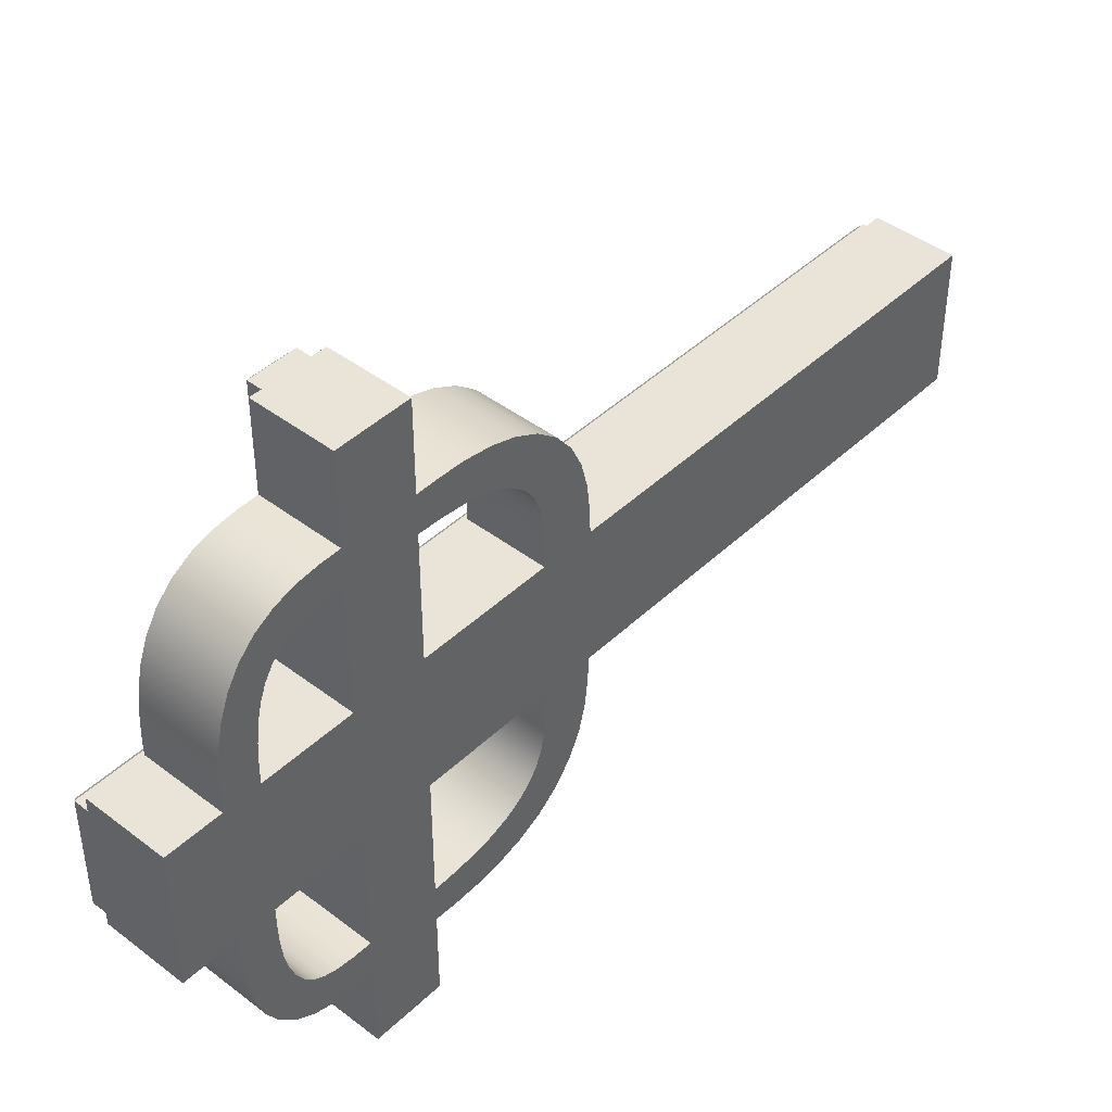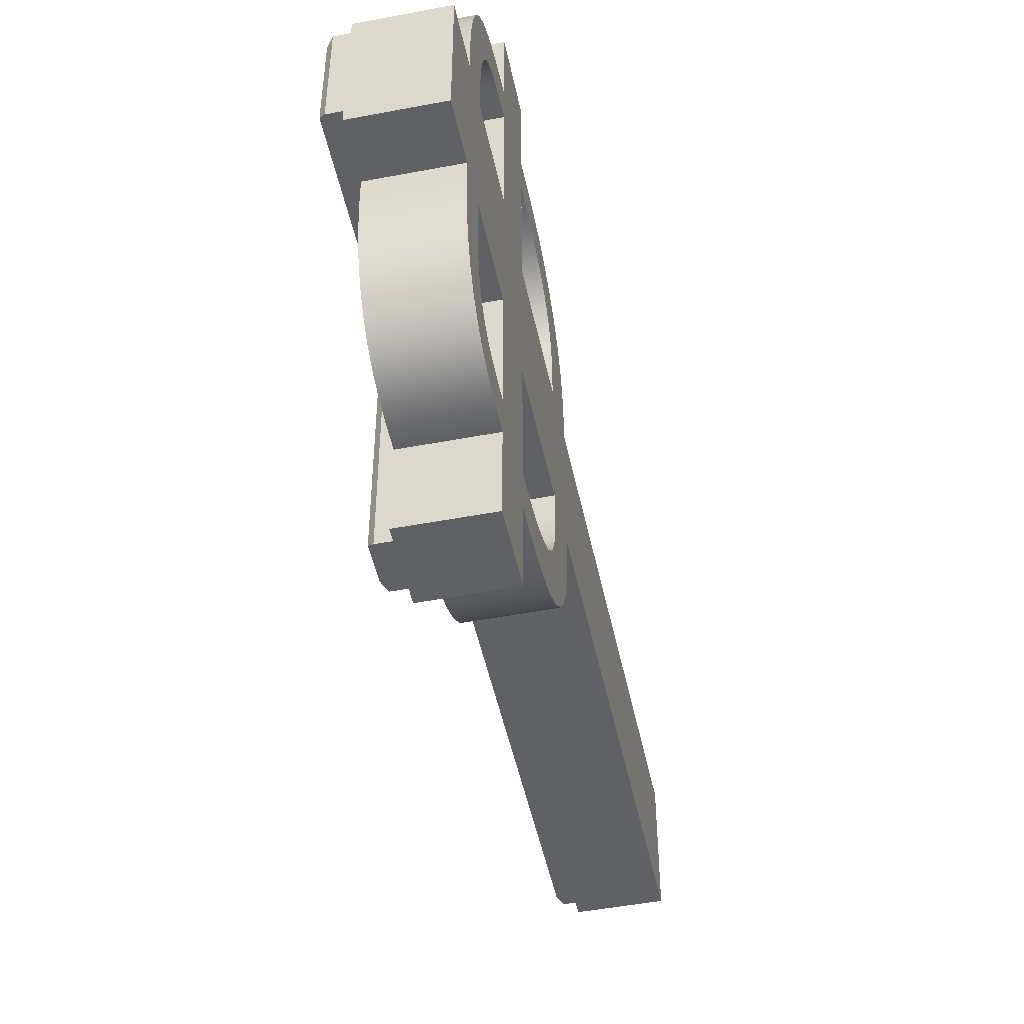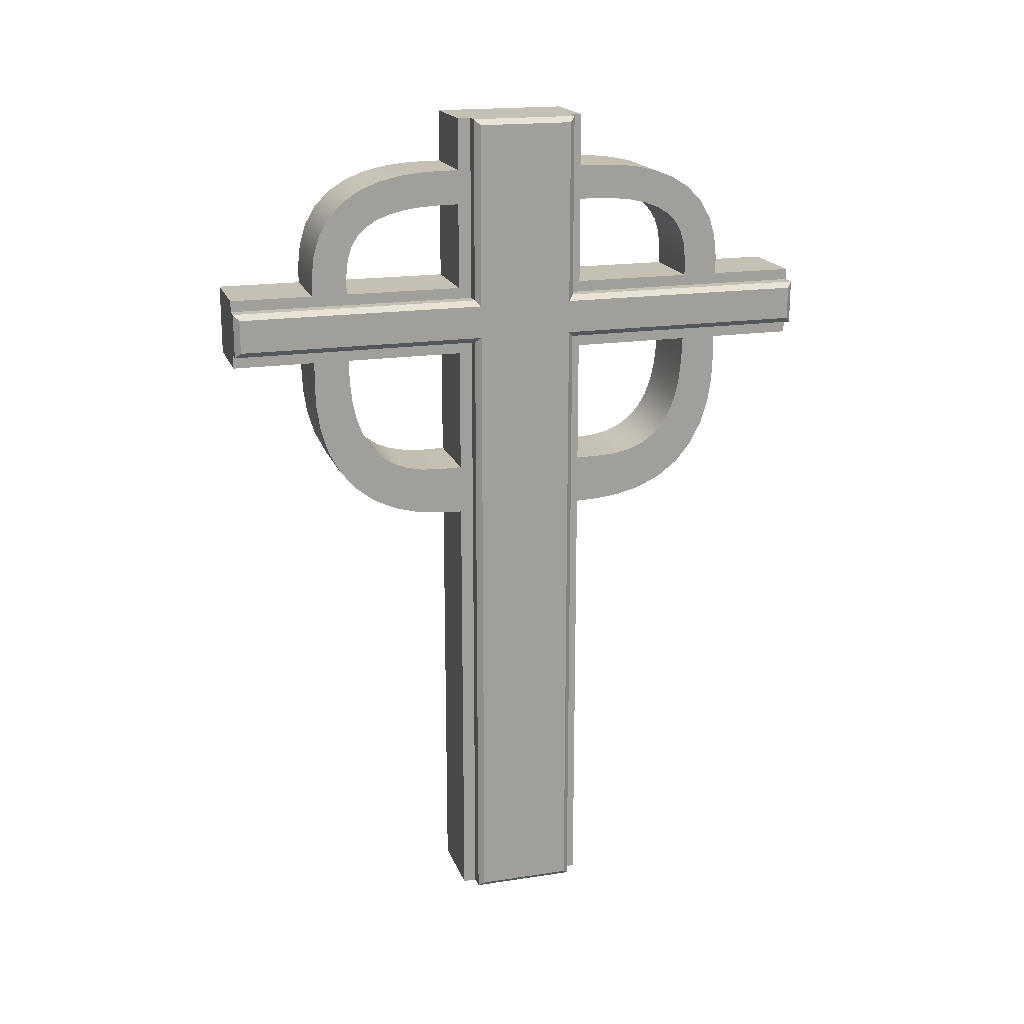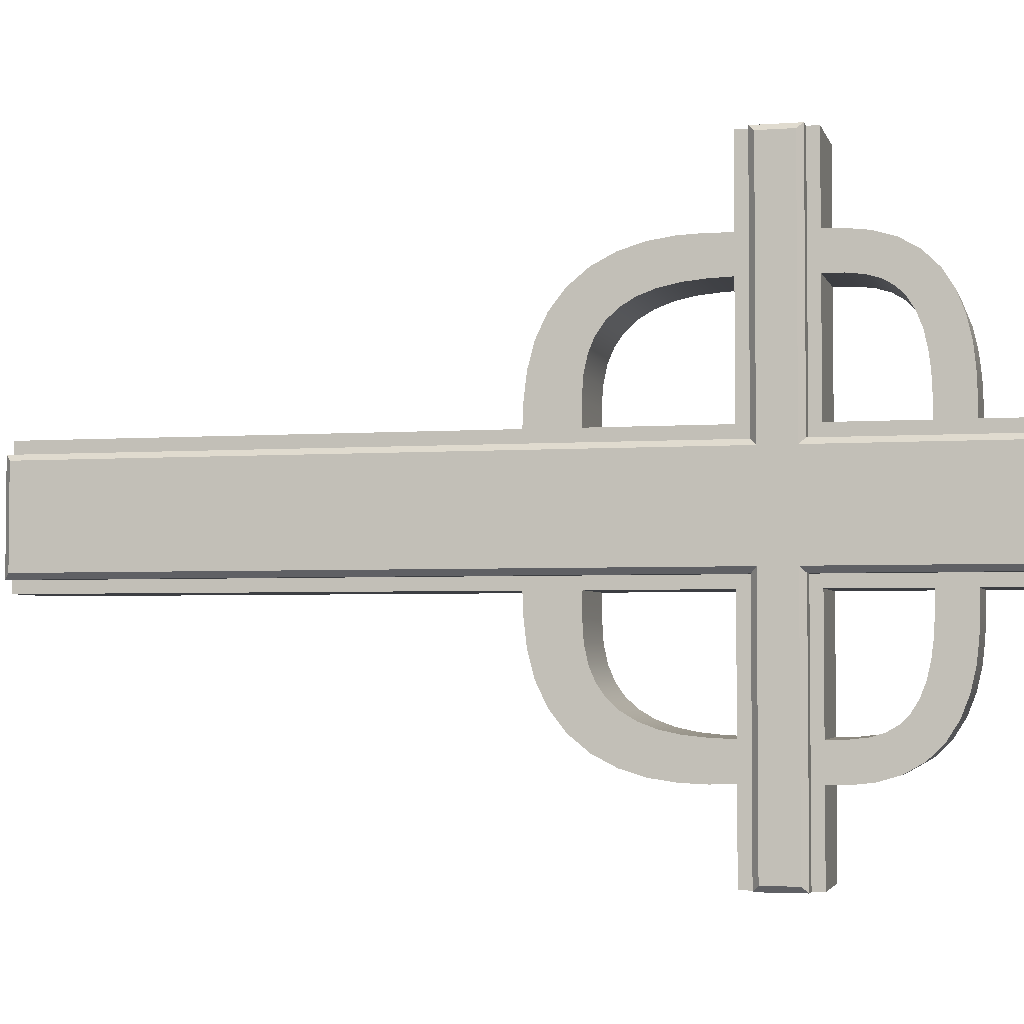
<metadata>
{"format":"obj","ext":"obj","renderer":"f3d","projection":"perspective","resolution":1024,"background":"white","views":[{"elev":43.4,"azim":-138.0,"up":"+Z"},{"elev":-49.0,"azim":-168.1,"up":"+Z"},{"elev":18.3,"azim":73.6,"up":"+Y"},{"elev":-3.4,"azim":104.1,"up":"+Z"}]}
</metadata>
<code>
g default
v -0.2519 0.1168 0.4295
v 0.2519 0.1168 0.4295
v -0.2519 5.78 0.4295
v 0.2519 5.78 0.4295
v -0.2519 5.78 -0.4295
v 0.2519 5.78 -0.4295
v -0.2519 0.1168 -0.4295
v 0.2519 0.1168 -0.4295
v -0.2519 4.647 0.4295
v -0.2519 4.647 -0.4295
v 0.2519 4.647 -0.4295
v 0.2519 4.647 0.4295
v -0.2519 4.194 0.4295
v -0.2519 4.194 -0.4295
v 0.2519 4.194 -0.4295
v 0.2519 4.194 0.4295
v -0.2519 4.647 -1.98
v 0.2519 4.647 -1.98
v 0.2519 4.194 -1.98
v -0.2519 4.194 -1.98
v 0.2519 4.194 1.98
v -0.2519 4.194 1.98
v 0.2519 4.647 1.98
v -0.2519 4.647 1.98
v 0.2519 4.194 1.205
v -0.2519 4.194 1.205
v -0.2519 4.647 1.205
v 0.2519 4.647 1.205
v -0.2519 4.647 -1.205
v -0.2519 4.194 -1.205
v 0.2519 4.194 -1.205
v 0.2519 4.647 -1.205
v -0.2519 5.213 -0.4295
v -0.2519 5.213 0.4295
v 0.2519 5.213 0.4295
v 0.2519 5.213 -0.4295
v -0.2519 5.44 -0.4295
v -0.2519 5.44 0.4295
v 0.2519 5.44 0.4295
v 0.2519 5.44 -0.4295
v -0.2519 4.647 -1.437
v -0.2519 4.194 -1.437
v 0.2519 4.194 -1.437
v 0.2519 4.647 -1.437
v 0.2519 4.194 1.437
v -0.2519 4.194 1.437
v -0.2519 4.647 1.437
v 0.2519 4.647 1.437
v -0.2519 4.776 1.435
v 0.2519 4.776 1.435
v 0.2519 4.77 1.203
v -0.2519 4.77 1.203
v -0.2519 4.91 1.419
v 0.2519 4.91 1.419
v 0.2519 4.876 1.191
v -0.2519 4.876 1.191
v -0.2519 5.042 1.38
v 0.2519 5.042 1.38
v 0.2519 4.962 1.164
v -0.2519 4.962 1.164
v -0.2519 5.162 1.31
v 0.2519 5.162 1.31
v 0.2519 5.03 1.124
v -0.2519 5.03 1.124
v -0.2519 5.262 1.212
v 0.2519 5.262 1.212
v 0.2519 5.085 1.068
v -0.2519 5.085 1.068
v -0.2519 5.336 1.095
v 0.2519 5.336 1.095
v 0.2519 5.131 0.9936
v -0.2519 5.131 0.9936
v -0.2519 5.387 0.9645
v 0.2519 5.387 0.9645
v 0.2519 5.167 0.9015
v -0.2519 5.167 0.9015
v -0.2519 5.417 0.8287
v 0.2519 5.417 0.8287
v 0.2519 5.192 0.7949
v -0.2519 5.192 0.7949
v -0.2519 5.433 0.692
v 0.2519 5.433 0.692
v 0.2519 5.206 0.6785
v -0.2519 5.206 0.6785
v -0.2519 5.439 0.5583
v 0.2519 5.439 0.5583
v 0.2519 5.212 0.556
v -0.2519 5.212 0.556
v -0.2519 4.776 -1.435
v -0.2519 4.77 -1.203
v 0.2519 4.77 -1.203
v 0.2519 4.776 -1.435
v -0.2519 4.91 -1.419
v -0.2519 4.876 -1.191
v 0.2519 4.876 -1.191
v 0.2519 4.91 -1.419
v -0.2519 5.042 -1.38
v -0.2519 4.962 -1.164
v 0.2519 4.962 -1.164
v 0.2519 5.042 -1.38
v -0.2519 5.162 -1.31
v -0.2519 5.03 -1.124
v 0.2519 5.03 -1.124
v 0.2519 5.162 -1.31
v -0.2519 5.262 -1.212
v -0.2519 5.085 -1.068
v 0.2519 5.085 -1.068
v 0.2519 5.262 -1.212
v -0.2519 5.336 -1.095
v -0.2519 5.131 -0.9936
v 0.2519 5.131 -0.9936
v 0.2519 5.336 -1.095
v -0.2519 5.387 -0.9645
v -0.2519 5.167 -0.9015
v 0.2519 5.167 -0.9015
v 0.2519 5.387 -0.9645
v -0.2519 5.417 -0.8287
v -0.2519 5.192 -0.7949
v 0.2519 5.192 -0.7949
v 0.2519 5.417 -0.8287
v -0.2519 5.433 -0.692
v -0.2519 5.206 -0.6785
v 0.2519 5.206 -0.6785
v 0.2519 5.433 -0.692
v -0.2519 5.439 -0.5583
v -0.2519 5.212 -0.556
v 0.2519 5.212 -0.556
v 0.2519 5.439 -0.5583
v -0.2519 3.379 0.4295
v -0.2519 3.379 -0.4295
v 0.2519 3.379 -0.4295
v 0.2519 3.379 0.4295
v -0.2519 3.052 0.4295
v -0.2519 3.052 -0.4295
v 0.2519 3.052 -0.4295
v 0.2519 3.052 0.4295
v -0.2519 4.042 -1.44
v 0.2519 4.042 -1.44
v 0.2519 4.046 -1.199
v -0.2519 4.046 -1.199
v -0.2519 3.884 -1.433
v 0.2519 3.884 -1.433
v 0.2519 3.907 -1.185
v -0.2519 3.907 -1.185
v -0.2519 3.723 -1.409
v 0.2519 3.723 -1.409
v 0.2519 3.781 -1.158
v -0.2519 3.781 -1.158
v -0.2519 3.567 -1.362
v 0.2519 3.567 -1.362
v 0.2519 3.67 -1.117
v -0.2519 3.67 -1.117
v -0.2519 3.421 -1.286
v 0.2519 3.421 -1.286
v 0.2519 3.578 -1.062
v -0.2519 3.578 -1.062
v -0.2519 3.293 -1.182
v 0.2519 3.293 -1.182
v 0.2519 3.504 -0.9948
v -0.2519 3.504 -0.9948
v -0.2519 3.191 -1.051
v 0.2519 3.191 -1.051
v 0.2519 3.448 -0.9146
v -0.2519 3.448 -0.9146
v -0.2519 3.12 -0.9009
v 0.2519 3.12 -0.9009
v 0.2519 3.408 -0.8193
v -0.2519 3.408 -0.8193
v -0.2519 3.078 -0.7417
v 0.2519 3.078 -0.7417
v 0.2519 3.385 -0.7068
v -0.2519 3.385 -0.7068
v -0.2519 3.059 -0.5823
v 0.2519 3.059 -0.5823
v 0.2519 3.376 -0.5761
v -0.2519 3.376 -0.5761
v 0.2519 4.042 1.44
v -0.2519 4.042 1.44
v -0.2519 4.046 1.199
v 0.2519 4.046 1.199
v 0.2519 3.884 1.433
v -0.2519 3.884 1.433
v -0.2519 3.907 1.185
v 0.2519 3.907 1.185
v 0.2519 3.723 1.409
v -0.2519 3.723 1.409
v -0.2519 3.781 1.158
v 0.2519 3.781 1.158
v 0.2519 3.567 1.362
v -0.2519 3.567 1.362
v -0.2519 3.67 1.117
v 0.2519 3.67 1.117
v 0.2519 3.421 1.286
v -0.2519 3.421 1.286
v -0.2519 3.578 1.062
v 0.2519 3.578 1.062
v 0.2519 3.293 1.182
v -0.2519 3.293 1.182
v -0.2519 3.504 0.9948
v 0.2519 3.504 0.9948
v 0.2519 3.191 1.051
v -0.2519 3.191 1.051
v -0.2519 3.448 0.9146
v 0.2519 3.448 0.9146
v 0.2519 3.12 0.9009
v -0.2519 3.12 0.9009
v -0.2519 3.408 0.8193
v 0.2519 3.408 0.8193
v 0.2519 3.078 0.7417
v -0.2519 3.078 0.7417
v -0.2519 3.385 0.7068
v 0.2519 3.385 0.7068
v 0.2519 3.059 0.5823
v -0.2519 3.059 0.5823
v -0.2519 3.376 0.5761
v 0.2519 3.376 0.5761
v -0.2519 5.78 0.3436
v -0.2519 5.44 0.3436
v -0.2519 5.213 0.3436
v -0.2519 4.647 0.3436
v -0.2519 4.194 0.3436
v -0.2519 3.379 0.3436
v -0.2519 3.052 0.3436
v -0.2519 0.1168 0.3436
v 0.2519 0.1168 0.3436
v 0.2519 3.052 0.3436
v 0.2519 3.379 0.3436
v 0.2519 4.194 0.3436
v 0.2519 4.647 0.3436
v 0.2519 5.213 0.3436
v 0.2519 5.44 0.3436
v 0.2519 5.78 0.3436
v -0.2519 0.1168 -0.3522
v -0.2519 3.052 -0.3522
v -0.2519 3.379 -0.3522
v -0.2519 4.194 -0.3522
v -0.2519 4.647 -0.3522
v -0.2519 5.213 -0.3522
v -0.2519 5.44 -0.3522
v -0.2519 5.78 -0.3522
v 0.2519 5.78 -0.3522
v 0.2519 5.44 -0.3522
v 0.2519 5.213 -0.3522
v 0.2519 4.647 -0.3522
v 0.2519 4.194 -0.3522
v 0.2519 3.379 -0.3522
v 0.2519 3.052 -0.3522
v 0.2519 0.1168 -0.3522
v -0.2519 4.285 -0.4295
v -0.2519 4.285 -0.3522
v -0.2519 4.285 0.3436
v -0.2519 4.285 0.4295
v -0.2519 4.285 1.205
v -0.2519 4.285 1.437
v -0.2519 4.285 1.98
v 0.2519 4.285 1.98
v 0.2519 4.285 1.437
v 0.2519 4.285 1.205
v 0.2519 4.285 0.4295
v 0.2519 4.285 0.3436
v 0.2519 4.285 -0.3522
v 0.2519 4.285 -0.4295
v 0.2519 4.285 -1.205
v 0.2519 4.285 -1.437
v 0.2519 4.285 -1.98
v -0.2519 4.285 -1.98
v -0.2519 4.285 -1.437
v -0.2519 4.285 -1.205
v -0.2519 4.575 -0.4295
v -0.2519 4.575 -0.3522
v -0.2519 4.575 0.3436
v -0.2519 4.575 0.4295
v -0.2519 4.575 1.205
v -0.2519 4.575 1.437
v -0.2519 4.575 1.98
v 0.2519 4.575 1.98
v 0.2519 4.575 1.437
v 0.2519 4.575 1.205
v 0.2519 4.575 0.4295
v 0.2519 4.575 0.3436
v 0.2519 4.575 -0.3522
v 0.2519 4.575 -0.4295
v 0.2519 4.575 -1.205
v 0.2519 4.575 -1.437
v 0.2519 4.575 -1.98
v -0.2519 4.575 -1.98
v -0.2519 4.575 -1.437
v -0.2519 4.575 -1.205
v 0.3772 5.44 0.3074
v 0.341 5.44 0.3436
v 0.341 5.78 0.3436
v 0.3772 5.743 0.3074
v 0.341 5.44 -0.3522
v 0.3772 5.44 -0.316
v 0.3772 5.743 -0.316
v 0.341 5.78 -0.3522
v 0.3772 5.213 0.3074
v 0.341 5.213 0.3436
v 0.341 5.213 -0.3522
v 0.3772 5.213 -0.316
v 0.3772 4.647 0.3074
v 0.341 4.647 0.3436
v 0.341 4.647 -0.3522
v 0.3772 4.647 -0.316
v 0.3772 4.538 0.3074
v 0.341 4.575 0.3436
v 0.341 4.575 -0.3522
v 0.3772 4.538 -0.316
v 0.3772 3.379 0.3074
v 0.341 3.379 0.3436
v 0.341 4.194 0.3436
v 0.3772 4.194 0.3074
v 0.341 3.379 -0.3522
v 0.3772 3.379 -0.316
v 0.3772 4.194 -0.316
v 0.341 4.194 -0.3522
v 0.3772 3.052 0.3074
v 0.341 3.052 0.3436
v 0.341 3.052 -0.3522
v 0.3772 3.052 -0.316
v 0.3772 0.153 0.3074
v 0.341 0.1168 0.3436
v 0.3772 0.153 -0.316
v 0.341 0.1168 -0.3522
v 0.341 4.285 0.3436
v 0.3772 4.321 0.3074
v 0.3772 4.321 -0.316
v 0.341 4.285 -0.3522
v 0.341 4.285 1.98
v 0.3772 4.321 1.944
v 0.3772 4.321 1.437
v 0.341 4.285 1.437
v 0.341 4.575 1.437
v 0.3772 4.538 1.437
v 0.3772 4.538 1.944
v 0.341 4.575 1.98
v 0.3772 4.321 1.205
v 0.341 4.285 1.205
v 0.341 4.575 1.205
v 0.3772 4.538 1.205
v 0.3772 4.321 0.4295
v 0.341 4.285 0.4295
v 0.341 4.575 0.4295
v 0.3772 4.538 0.4295
v 0.341 4.575 -0.4295
v 0.3772 4.538 -0.4295
v 0.3772 4.321 -0.4295
v 0.341 4.285 -0.4295
v 0.341 4.575 -1.205
v 0.3772 4.538 -1.205
v 0.3772 4.321 -1.205
v 0.341 4.285 -1.205
v 0.341 4.575 -1.437
v 0.3772 4.538 -1.437
v 0.3772 4.321 -1.437
v 0.341 4.285 -1.437
v 0.341 4.575 -1.98
v 0.3772 4.538 -1.944
v 0.3772 4.321 -1.944
v 0.341 4.285 -1.98
g pCube1
f 1 2 136 133
f 3 4 232 217
f 134 135 8 7
f 224 225 2 1
f 2 225 226 136
f 223 224 1 133
f 217 218 38 3
f 5 6 40 37
f 39 231 232 4
f 38 39 4 3
f 220 271 272 9
f 17 18 285 286
f 279 280 229 12
f 275 276 23 24
f 10 11 32 29
f 11 282 283 32
f 15 14 30 31
f 288 269 10 29
f 13 16 25 26
f 278 279 12 28
f 12 9 27 28
f 9 272 273 27
f 27 273 274 47
f 277 278 28 48
f 287 288 29 41
f 32 283 284 44
f 219 220 9 34
f 9 12 35 34
f 12 229 230 35
f 33 36 11 10
f 218 219 34 38
f 35 230 231 39
f 286 287 41 17
f 43 42 20 19
f 44 284 285 18
f 41 44 18 17
f 46 45 21 22
f 47 274 275 24
f 48 47 24 23
f 276 277 48 23
f 85 86 39 38
f 86 87 35 39
f 87 88 34 35
f 88 85 38 34
f 47 48 50 49
f 48 28 51 50
f 28 27 52 51
f 27 47 49 52
f 49 50 54 53
f 50 51 55 54
f 51 52 56 55
f 52 49 53 56
f 53 54 58 57
f 54 55 59 58
f 55 56 60 59
f 56 53 57 60
f 57 58 62 61
f 58 59 63 62
f 59 60 64 63
f 60 57 61 64
f 61 62 66 65
f 62 63 67 66
f 63 64 68 67
f 64 61 65 68
f 65 66 70 69
f 66 67 71 70
f 67 68 72 71
f 68 65 69 72
f 69 70 74 73
f 70 71 75 74
f 71 72 76 75
f 72 69 73 76
f 73 74 78 77
f 74 75 79 78
f 75 76 80 79
f 76 73 77 80
f 77 78 82 81
f 78 79 83 82
f 79 80 84 83
f 80 77 81 84
f 81 82 86 85
f 82 83 87 86
f 83 84 88 87
f 84 81 85 88
f 125 126 33 37
f 126 127 36 33
f 127 128 40 36
f 128 125 37 40
f 41 29 90 89
f 29 32 91 90
f 32 44 92 91
f 44 41 89 92
f 89 90 94 93
f 90 91 95 94
f 91 92 96 95
f 92 89 93 96
f 93 94 98 97
f 94 95 99 98
f 95 96 100 99
f 96 93 97 100
f 97 98 102 101
f 98 99 103 102
f 99 100 104 103
f 100 97 101 104
f 101 102 106 105
f 102 103 107 106
f 103 104 108 107
f 104 101 105 108
f 105 106 110 109
f 106 107 111 110
f 107 108 112 111
f 108 105 109 112
f 109 110 114 113
f 110 111 115 114
f 111 112 116 115
f 112 109 113 116
f 113 114 118 117
f 114 115 119 118
f 115 116 120 119
f 116 113 117 120
f 117 118 122 121
f 118 119 123 122
f 119 120 124 123
f 120 117 121 124
f 121 122 126 125
f 122 123 127 126
f 123 124 128 127
f 124 121 125 128
f 221 222 129 13
f 14 15 131 130
f 132 227 228 16
f 129 132 16 13
f 222 223 133 129
f 136 226 227 132
f 173 174 135 134
f 174 175 131 135
f 175 176 130 131
f 176 173 134 130
f 42 43 138 137
f 43 31 139 138
f 31 30 140 139
f 30 42 137 140
f 137 138 142 141
f 138 139 143 142
f 139 140 144 143
f 140 137 141 144
f 141 142 146 145
f 142 143 147 146
f 143 144 148 147
f 144 141 145 148
f 145 146 150 149
f 146 147 151 150
f 147 148 152 151
f 148 145 149 152
f 149 150 154 153
f 150 151 155 154
f 151 152 156 155
f 152 149 153 156
f 153 154 158 157
f 154 155 159 158
f 155 156 160 159
f 156 153 157 160
f 157 158 162 161
f 158 159 163 162
f 159 160 164 163
f 160 157 161 164
f 161 162 166 165
f 162 163 167 166
f 163 164 168 167
f 164 161 165 168
f 165 166 170 169
f 166 167 171 170
f 167 168 172 171
f 168 165 169 172
f 169 170 174 173
f 170 171 175 174
f 171 172 176 175
f 172 169 173 176
f 213 214 133 136
f 214 215 129 133
f 215 216 132 129
f 216 213 136 132
f 45 46 178 177
f 46 26 179 178
f 26 25 180 179
f 25 45 177 180
f 177 178 182 181
f 178 179 183 182
f 179 180 184 183
f 180 177 181 184
f 181 182 186 185
f 182 183 187 186
f 183 184 188 187
f 184 181 185 188
f 185 186 190 189
f 186 187 191 190
f 187 188 192 191
f 188 185 189 192
f 189 190 194 193
f 190 191 195 194
f 191 192 196 195
f 192 189 193 196
f 193 194 198 197
f 194 195 199 198
f 195 196 200 199
f 196 193 197 200
f 197 198 202 201
f 198 199 203 202
f 199 200 204 203
f 200 197 201 204
f 201 202 206 205
f 202 203 207 206
f 203 204 208 207
f 204 201 205 208
f 205 206 210 209
f 206 207 211 210
f 207 208 212 211
f 208 205 209 212
f 209 210 214 213
f 210 211 215 214
f 211 212 216 215
f 212 209 213 216
f 37 239 240 5
f 33 238 239 37
f 10 237 238 33
f 269 270 237 10
f 130 235 236 14
f 134 234 235 130
f 7 233 234 134
f 7 8 248 233
f 247 248 8 135
f 246 247 135 131
f 245 246 131 15
f 244 281 282 11
f 243 244 11 36
f 242 243 36 40
f 241 242 40 6
f 240 241 6 5
f 234 233 224 223
f 235 234 223 222
f 236 235 222 221
f 237 270 271 220
f 238 237 220 219
f 239 238 219 218
f 240 239 218 217
f 217 232 241 240
f 233 248 225 224
f 14 236 250 249
f 251 250 236 221
f 252 251 221 13
f 253 252 13 26
f 254 253 26 46
f 255 254 46 22
f 22 21 256 255
f 45 257 256 21
f 25 258 257 45
f 16 259 258 25
f 16 228 260 259
f 262 261 245 15
f 263 262 15 31
f 264 263 31 43
f 265 264 43 19
f 266 265 19 20
f 42 267 266 20
f 30 268 267 42
f 14 249 268 30
f 249 250 270 269
f 271 270 250 251
f 272 271 251 252
f 273 272 252 253
f 274 273 253 254
f 275 274 254 255
f 255 256 276 275
f 286 285 265 266
f 266 267 287 286
f 267 268 288 287
f 268 249 269 288
f 289 290 298 297
f 290 289 292 291
f 291 292 295 296
f 293 294 300 299
f 294 293 296 295
f 297 298 302 301
f 299 300 304 303
f 301 302 306 305
f 303 304 308 307
f 305 306 343 344
f 307 308 346 345
f 309 310 318 317
f 310 309 312 311
f 311 312 326 325
f 313 314 320 319
f 314 313 316 315
f 315 316 328 327
f 317 318 322 321
f 319 320 323 324
f 321 322 324 323
f 325 326 341 342
f 327 328 348 347
f 329 330 335 336
f 330 329 332 331
f 331 332 338 337
f 333 334 340 339
f 334 333 336 335
f 337 338 342 341
f 339 340 344 343
f 345 346 350 349
f 347 348 352 351
f 349 350 354 353
f 351 352 356 355
f 353 354 358 357
f 355 356 360 359
f 357 358 359 360
f 292 289 294 295
f 289 297 300 294
f 297 301 304 300
f 301 305 308 304
f 312 309 314 315
f 309 317 320 314
f 317 321 323 320
f 327 326 312 315
f 330 331 334 335
f 331 337 340 334
f 337 341 344 340
f 341 326 305 344
f 308 305 326 327
f 346 308 327 347
f 350 346 347 351
f 354 350 351 355
f 358 354 355 359
f 232 231 290 291
f 242 241 296 293
f 241 232 291 296
f 231 230 298 290
f 243 242 293 299
f 230 229 302 298
f 244 243 299 303
f 229 280 306 302
f 281 244 303 307
f 228 227 310 311
f 246 245 316 313
f 227 226 318 310
f 247 246 313 319
f 226 225 322 318
f 225 248 324 322
f 248 247 319 324
f 260 228 311 325
f 245 261 328 316
f 256 257 332 329
f 277 276 336 333
f 276 256 329 336
f 257 258 338 332
f 278 277 333 339
f 258 259 342 338
f 279 278 339 343
f 259 260 325 342
f 280 279 343 306
f 282 281 307 345
f 261 262 348 328
f 283 282 345 349
f 262 263 352 348
f 284 283 349 353
f 263 264 356 352
f 285 284 353 357
f 264 265 360 356
f 265 285 357 360

</code>
